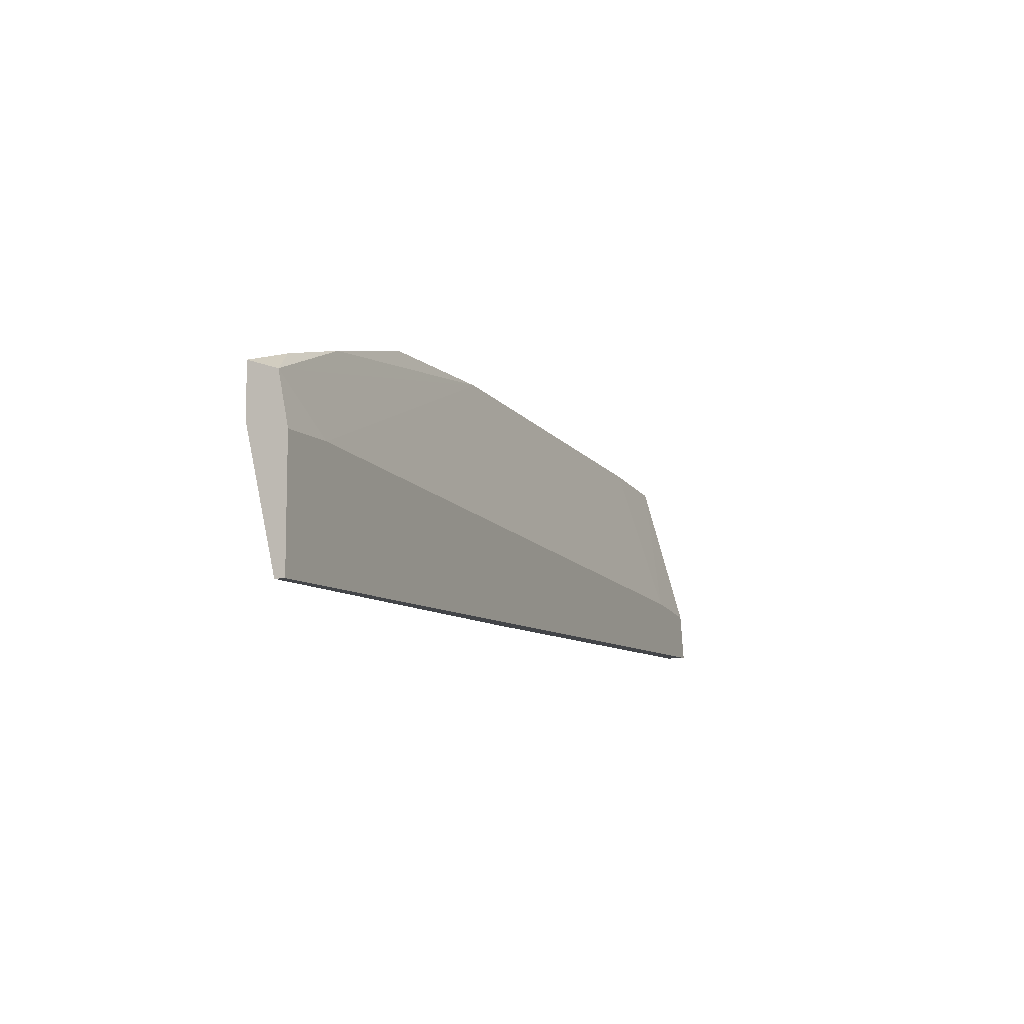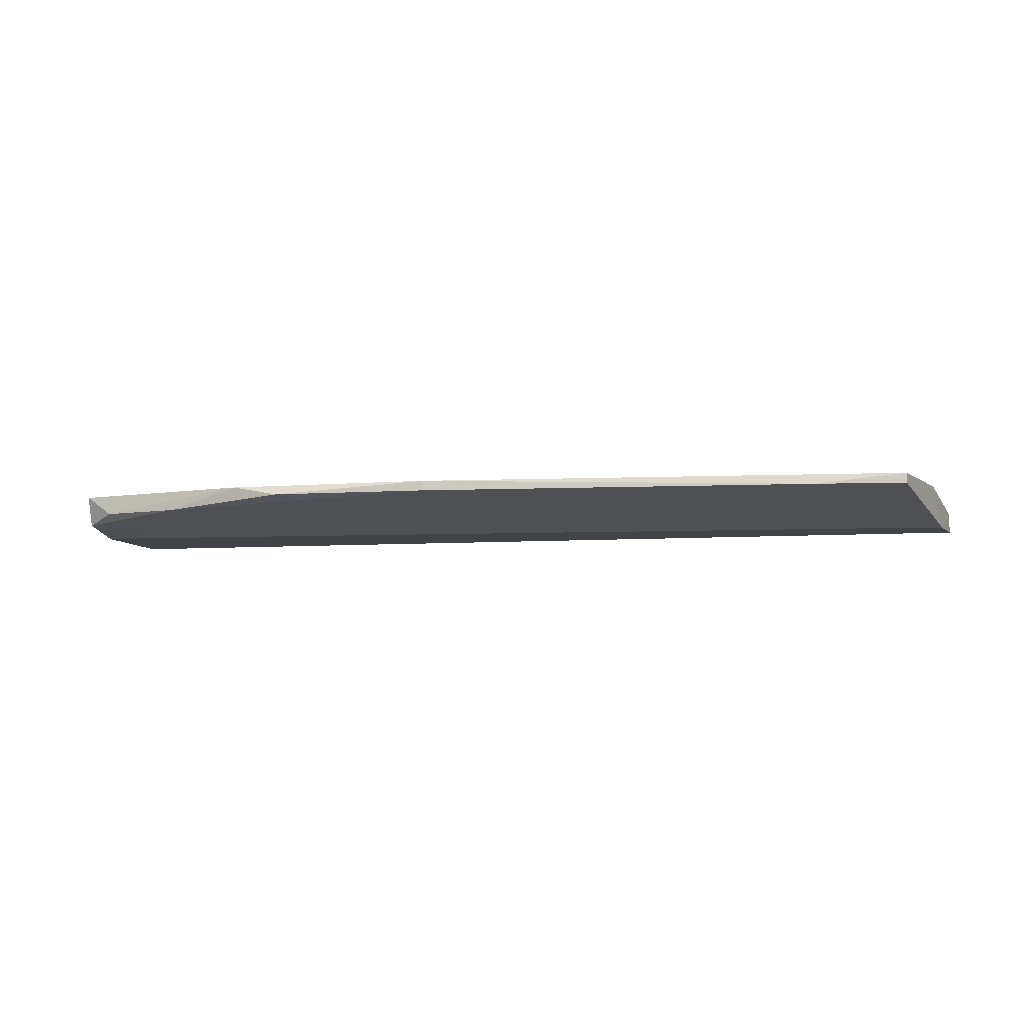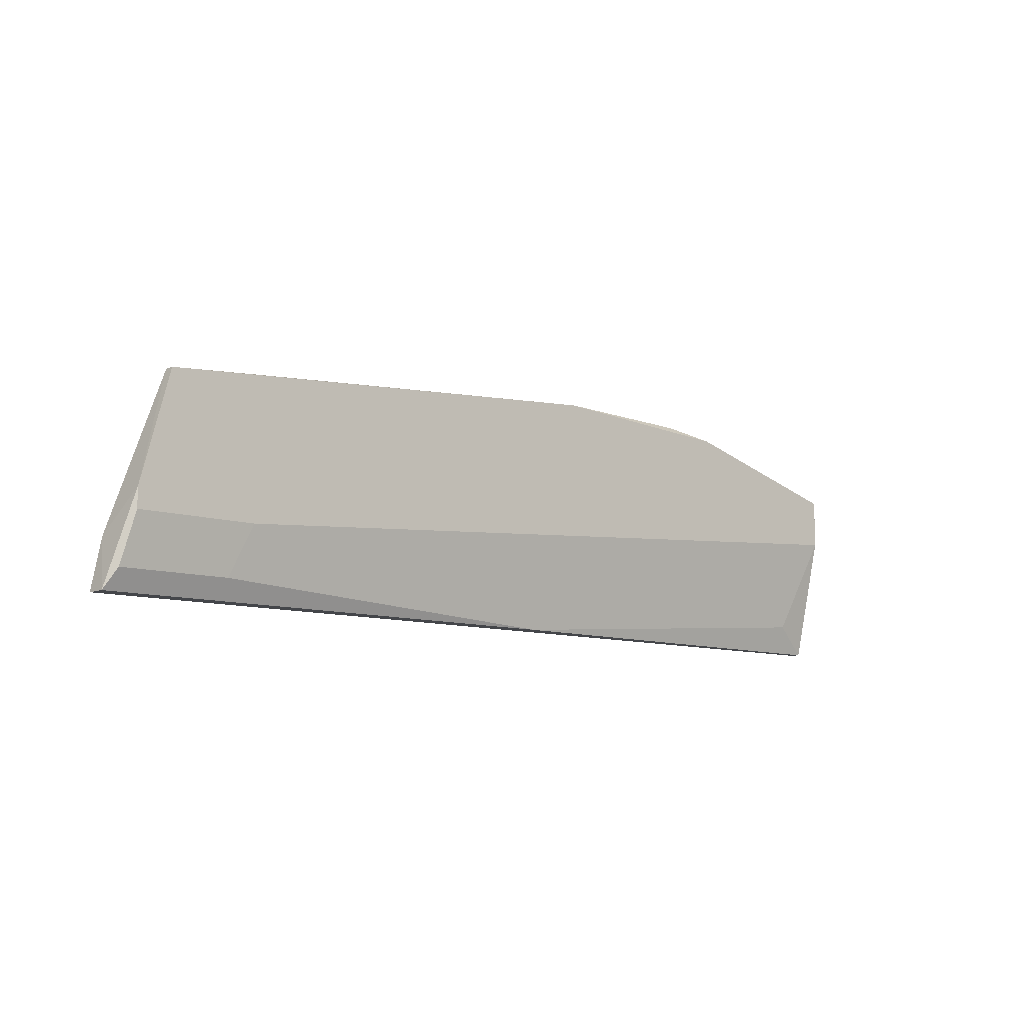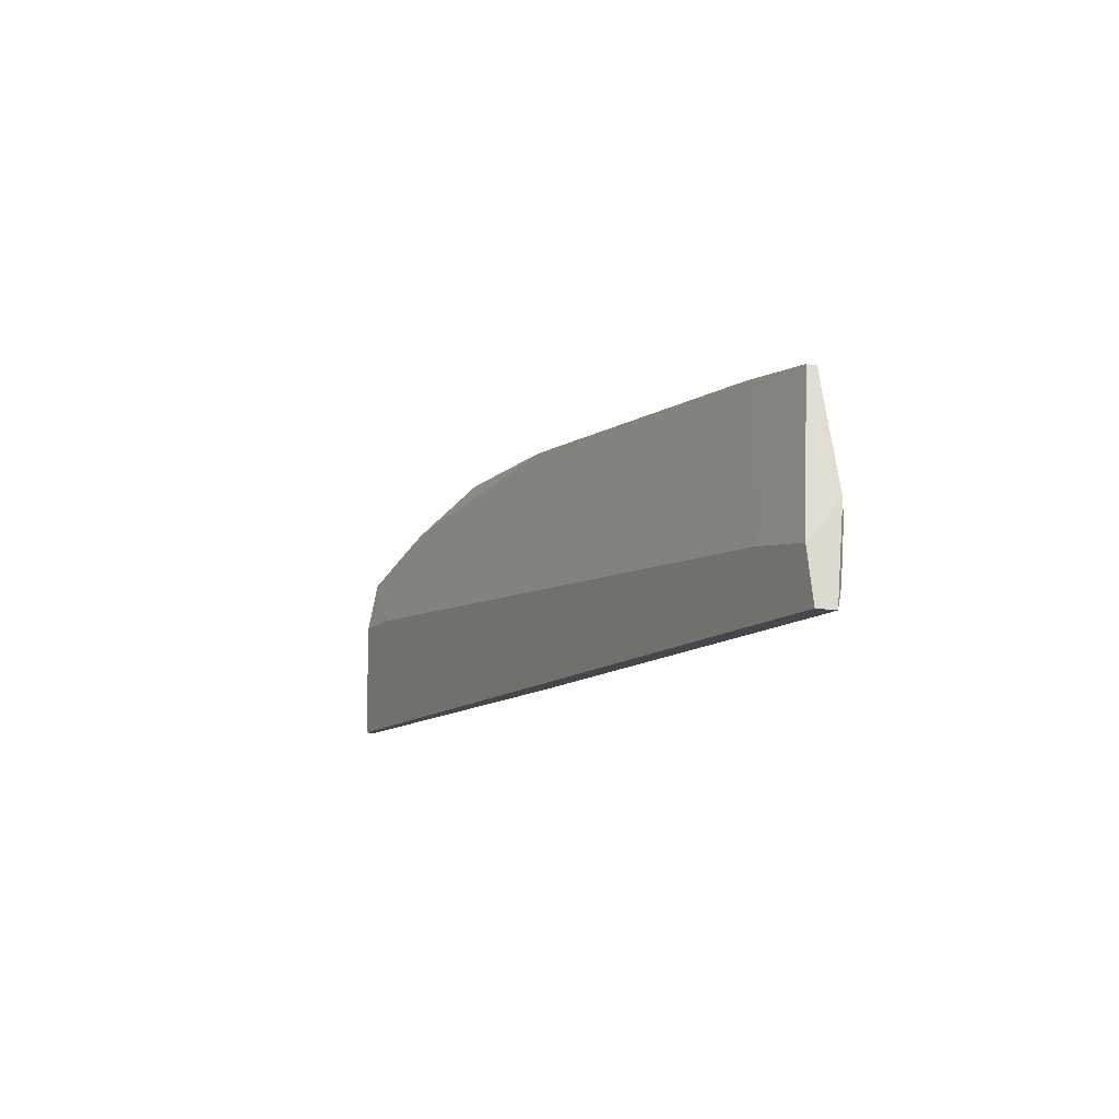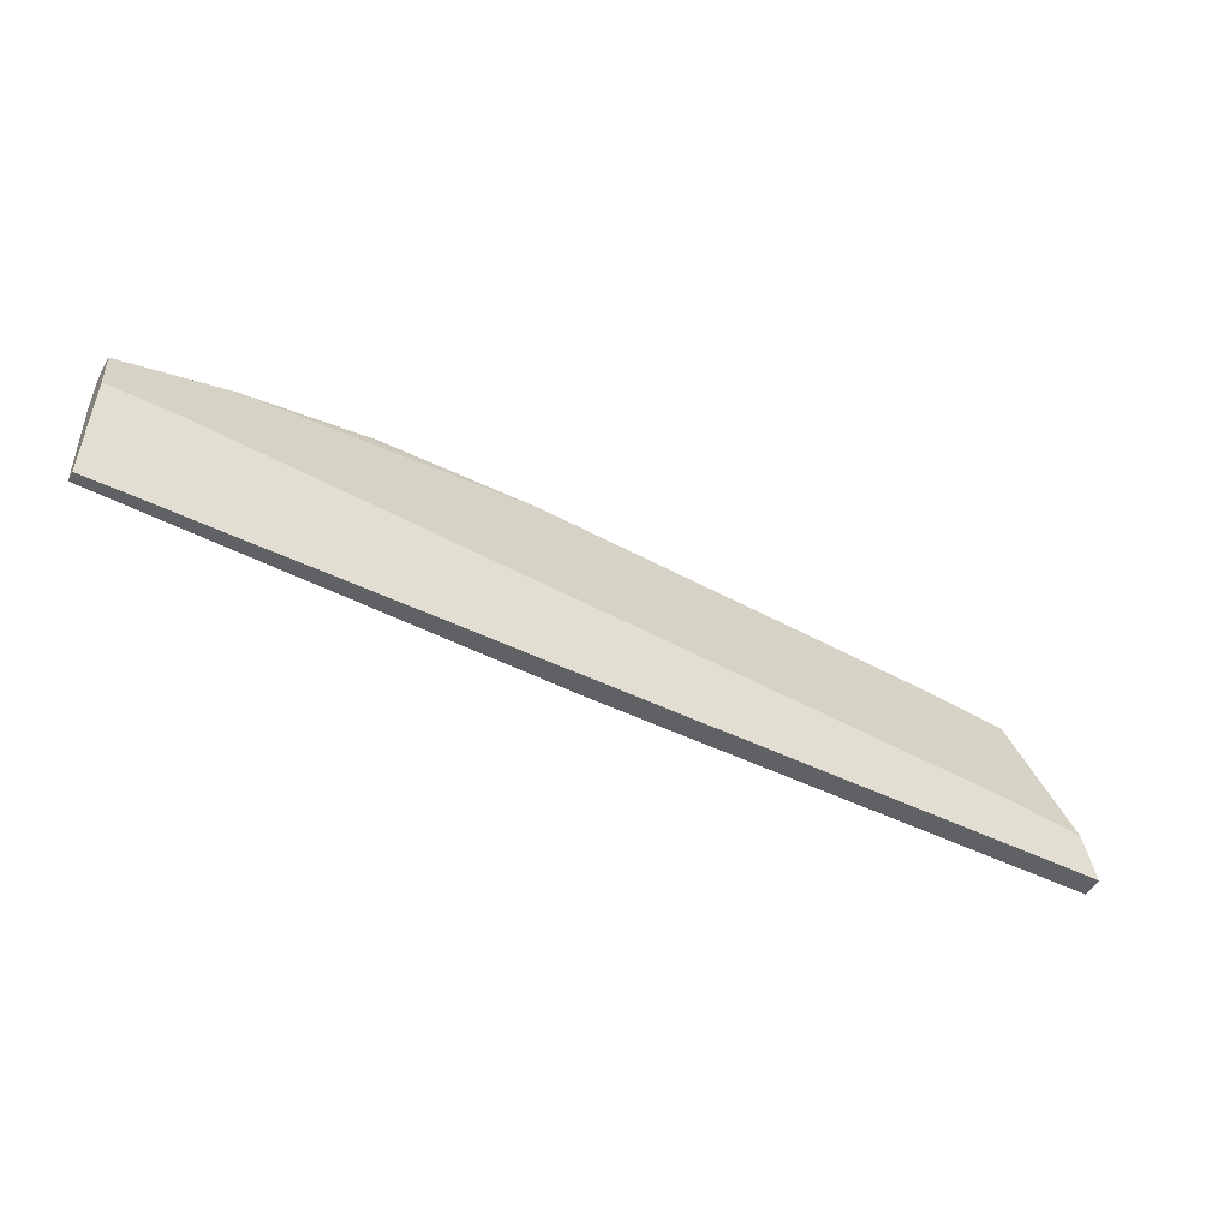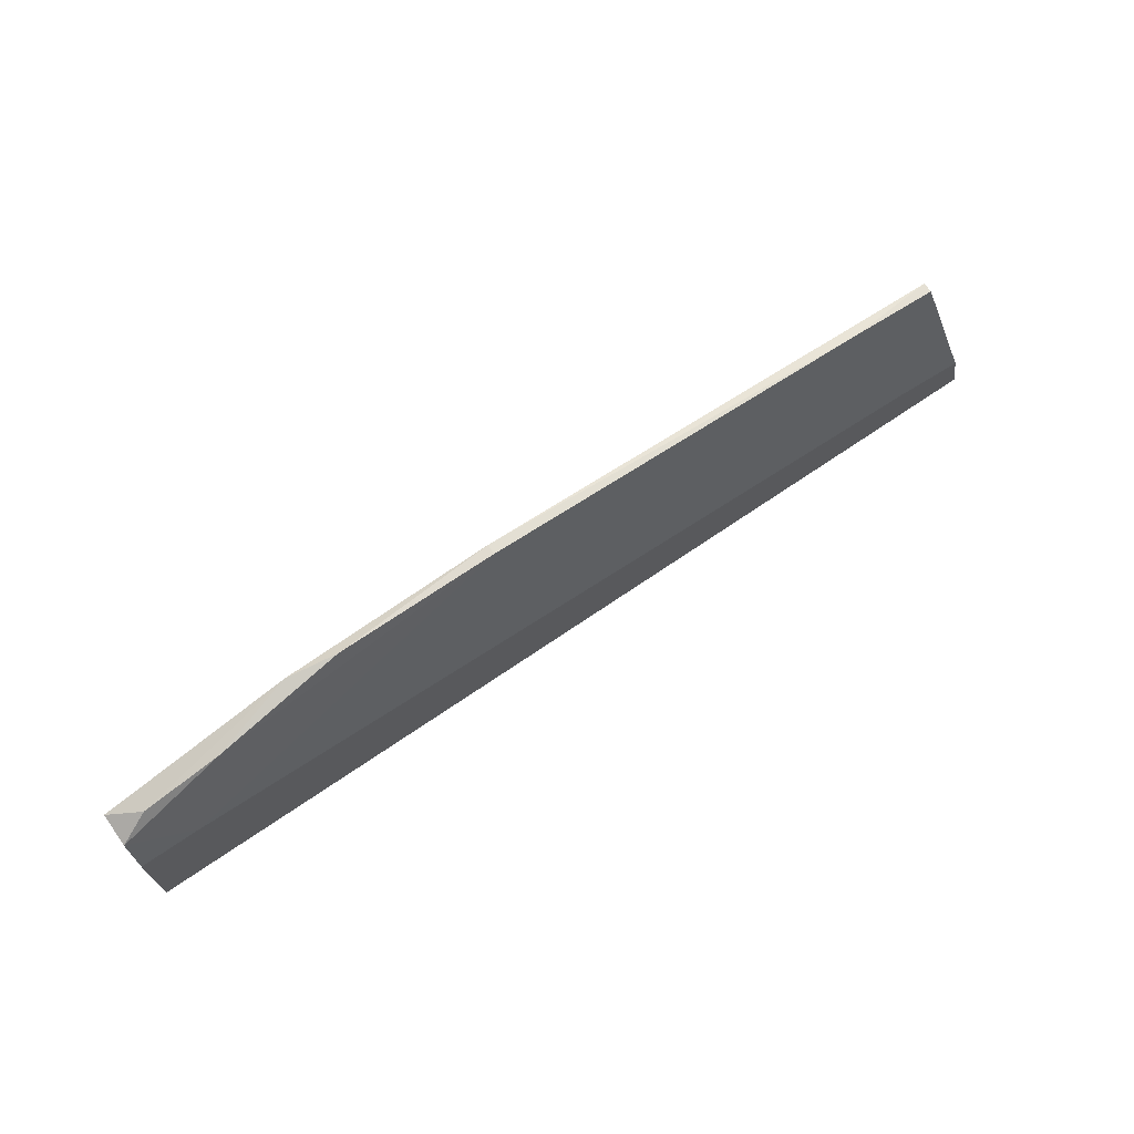
<metadata>
{"format":"obj","ext":"obj","renderer":"f3d","projection":"perspective","resolution":1024,"background":"white","views":[{"elev":-8.8,"azim":-65.3,"up":"+Z"},{"elev":-6.9,"azim":11.5,"up":"+Y"},{"elev":-9.5,"azim":138.0,"up":"+Z"},{"elev":-11.0,"azim":64.6,"up":"+Z"},{"elev":-50.4,"azim":-28.0,"up":"+Z"},{"elev":70.1,"azim":-34.4,"up":"+Z"}]}
</metadata>
<code>
v 0.0158 -0.007737 0.0447
v -0.003781 -0.01186 0.021
v -0.003781 -0.01186 0.03337
v -0.003781 -0.007737 0.03439
v -0.003781 -0.007737 0.03955
v -0.003781 -0.01083 0.03852
v -0.003781 -0.01083 0.021
v 0.002412 -0.01186 0.03337
v 0.04157 -0.009798 0.021
v 0.02096 -0.008768 0.04574
v 0.09104 -0.007737 0.02821
v 0.09104 -0.007737 0.03028
v 0.08073 -0.008768 0.02306
v 0.000344 -0.009798 0.02409
v -0.00068 -0.009798 0.04058
v 0.07867 -0.008768 0.04264
v 0.07867 -0.007737 0.02821
v 0.03745 -0.008768 0.04574
v 0.03745 -0.007737 0.04574
v 0.08794 -0.008768 0.04161
v 0.08794 -0.007737 0.04161
v 0.007561 -0.009798 0.04264
v 0.08485 -0.01186 0.02719
v 0.0931 -0.01186 0.021
v 0.0931 -0.009798 0.021
v 0.09207 -0.008768 0.02306
v 0.09207 -0.01186 0.02615
f 12 25 11
f 3 2 24
f 2 3 4
f 3 24 27
f 21 4 1
f 24 2 9
f 4 21 17
f 4 3 6
f 2 4 7
f 9 2 7
f 1 4 5
f 4 6 5
f 27 24 25
f 24 9 25
f 9 26 25
f 3 27 23
f 27 20 23
f 17 21 12
f 21 20 12
f 20 27 12
f 27 25 12
f 6 18 22
f 21 1 19
f 4 9 14
f 7 4 14
f 9 7 14
f 6 3 8
f 18 6 8
f 3 23 8
f 23 18 8
f 22 18 10
f 1 22 10
f 18 19 10
f 19 1 10
f 20 21 16
f 18 23 16
f 23 20 16
f 21 19 16
f 19 18 16
f 9 4 13
f 26 9 13
f 17 26 13
f 4 17 13
f 1 5 15
f 5 6 15
f 22 1 15
f 6 22 15
f 26 17 11
f 25 26 11
f 17 12 11

</code>
